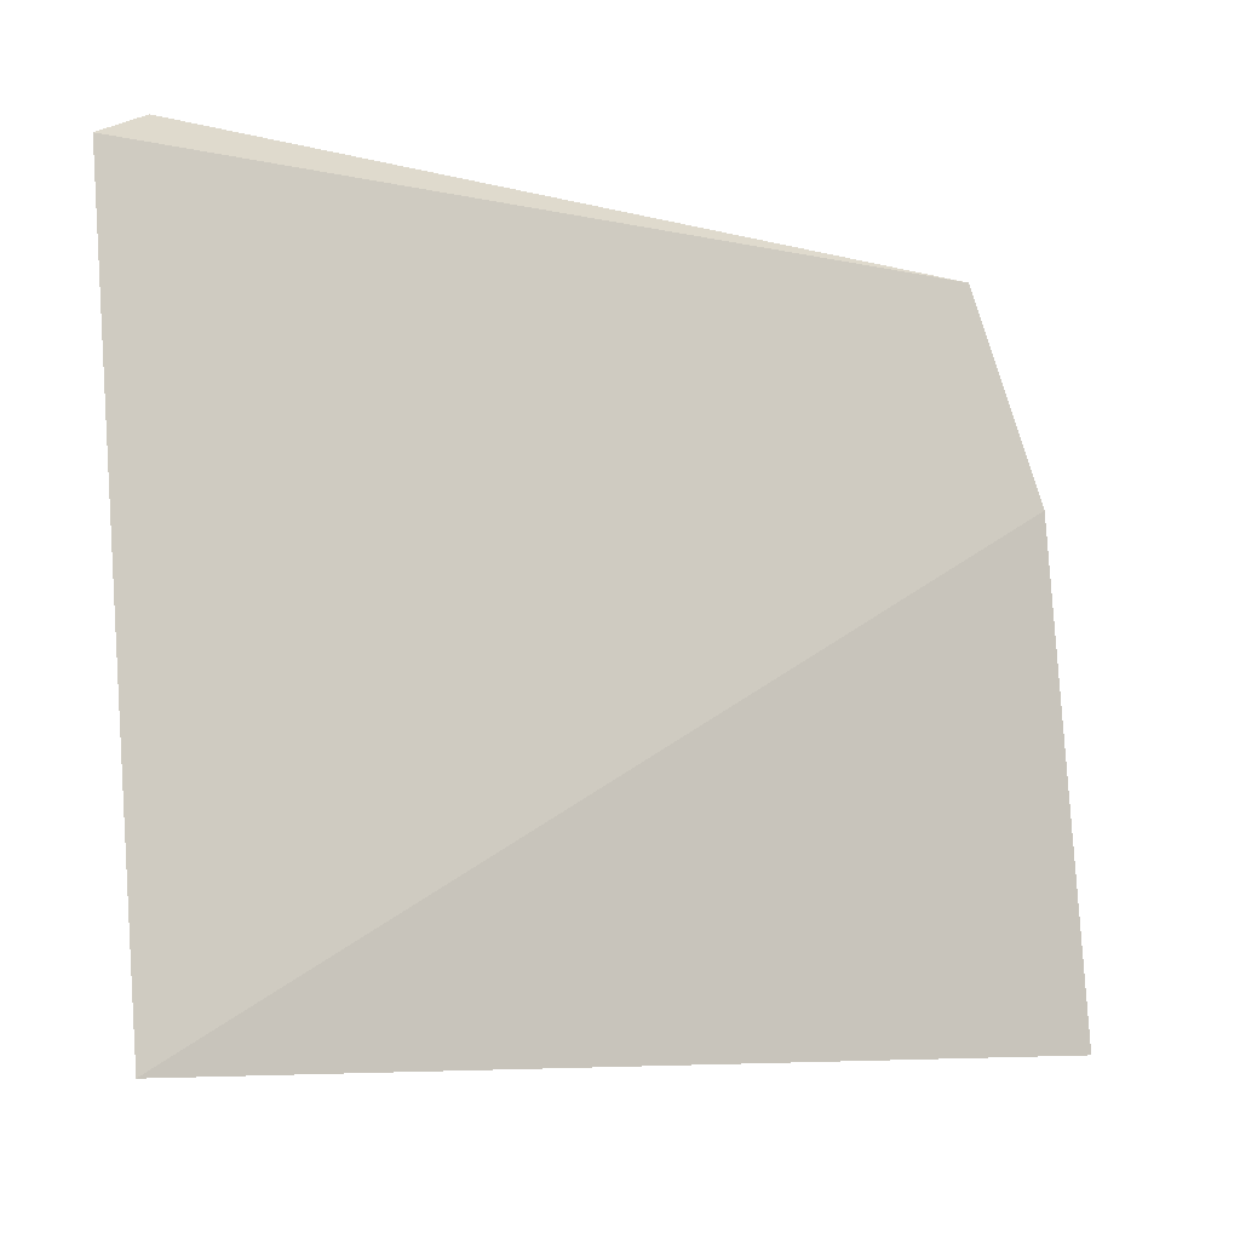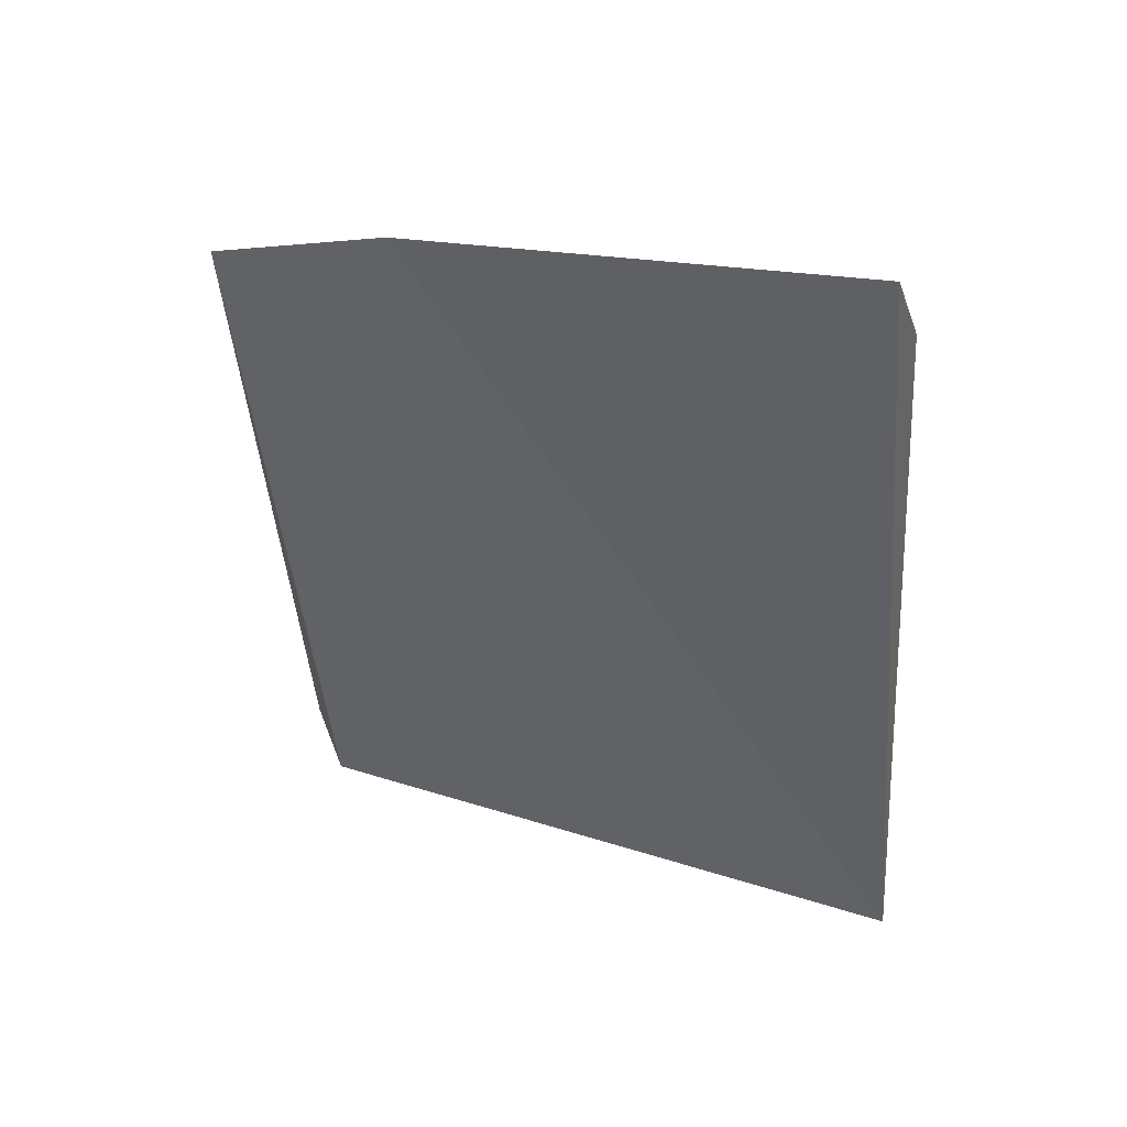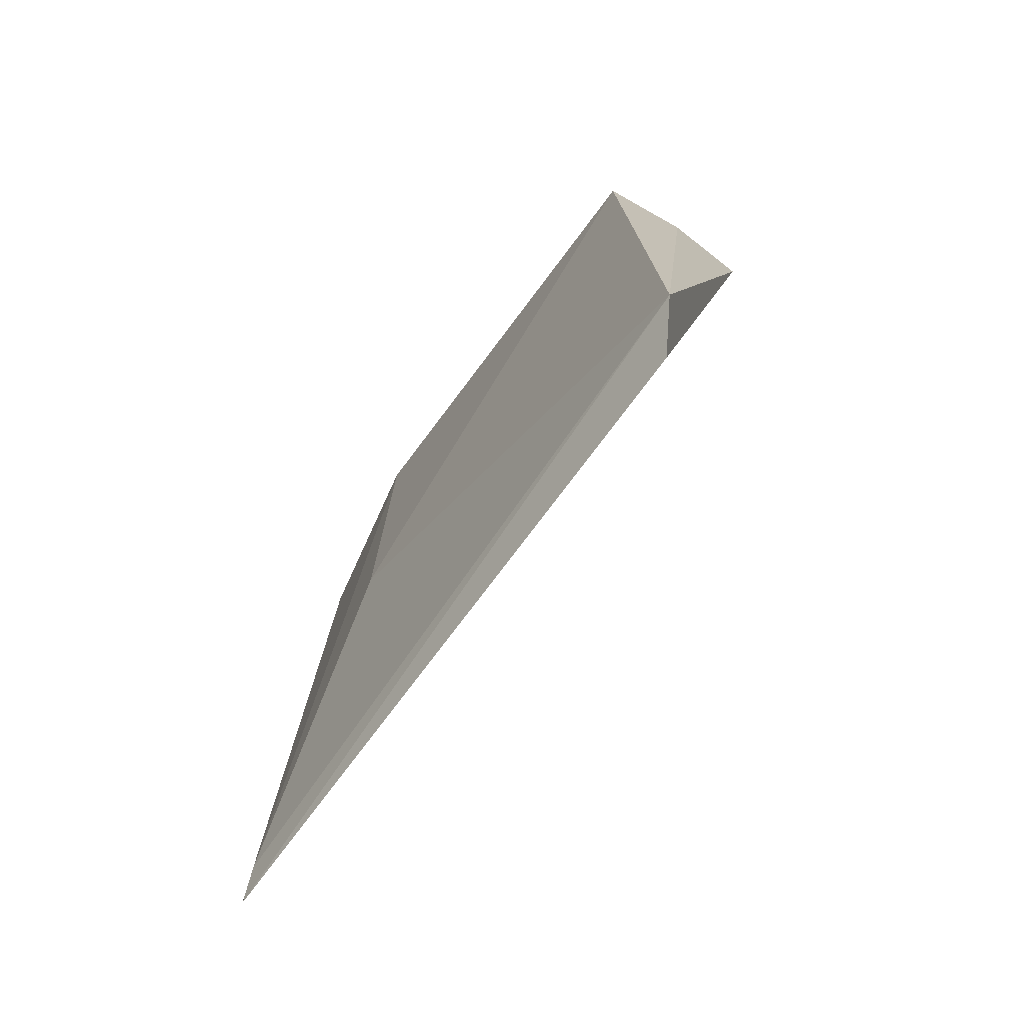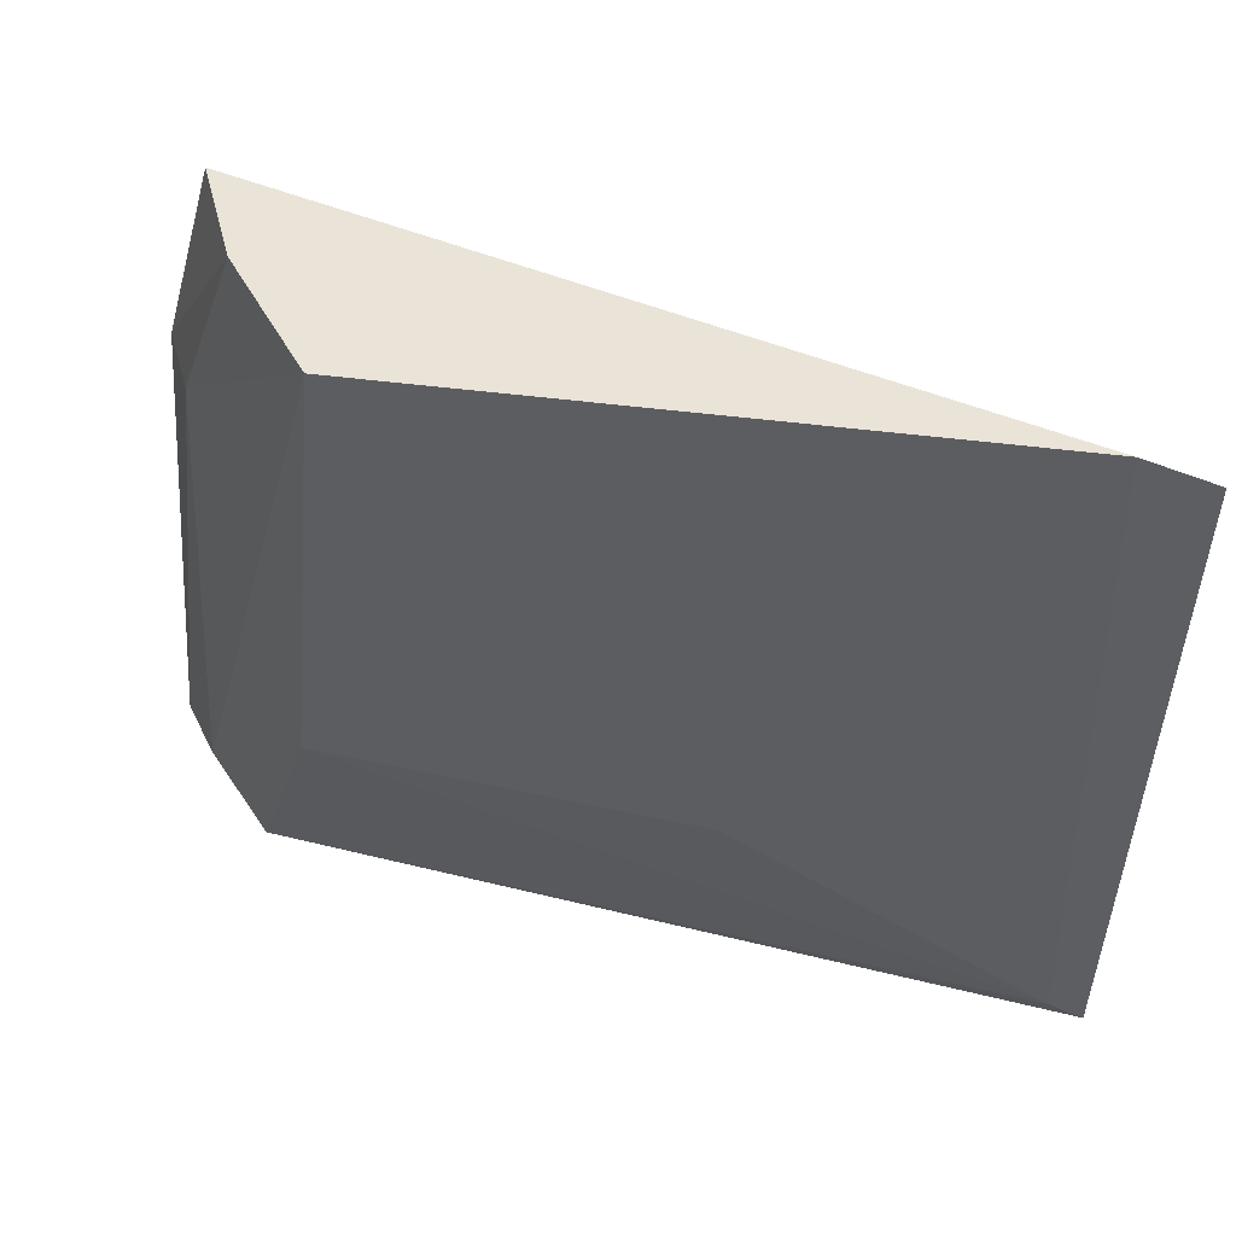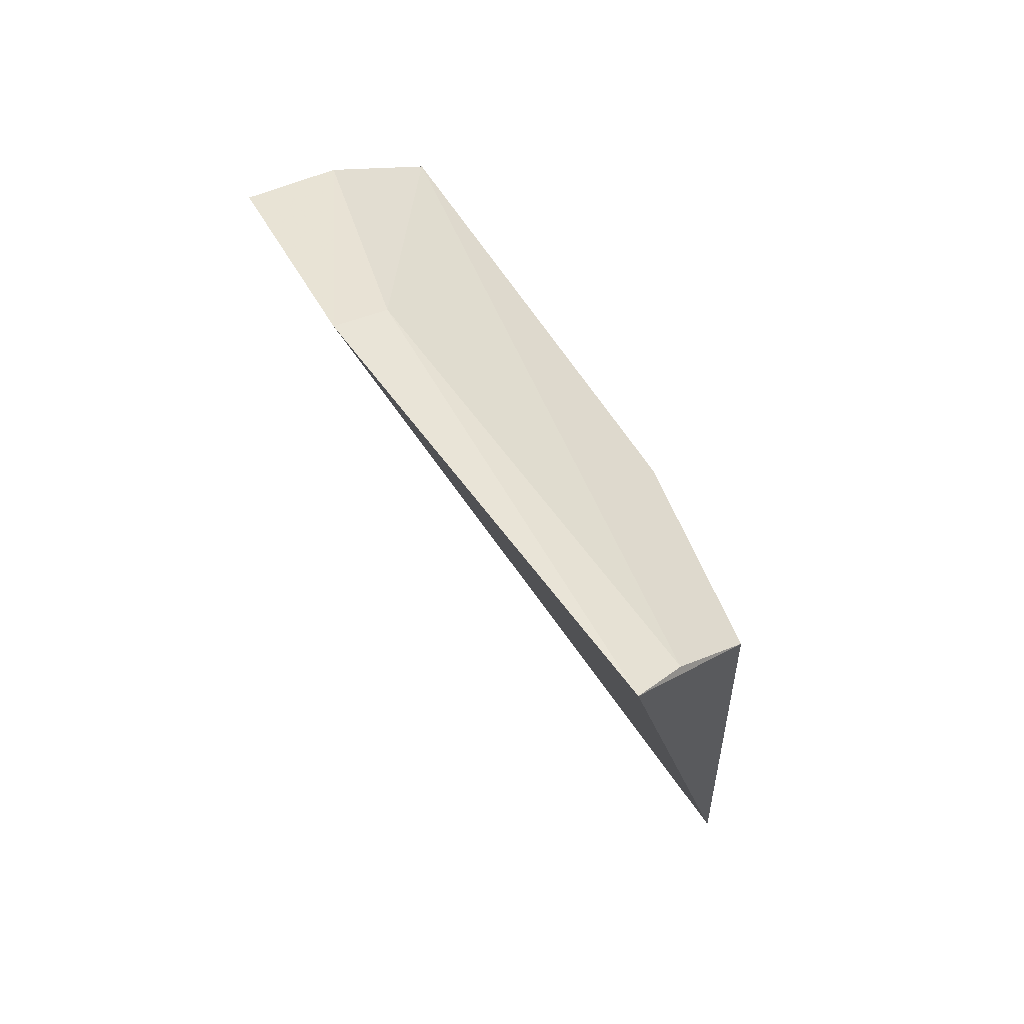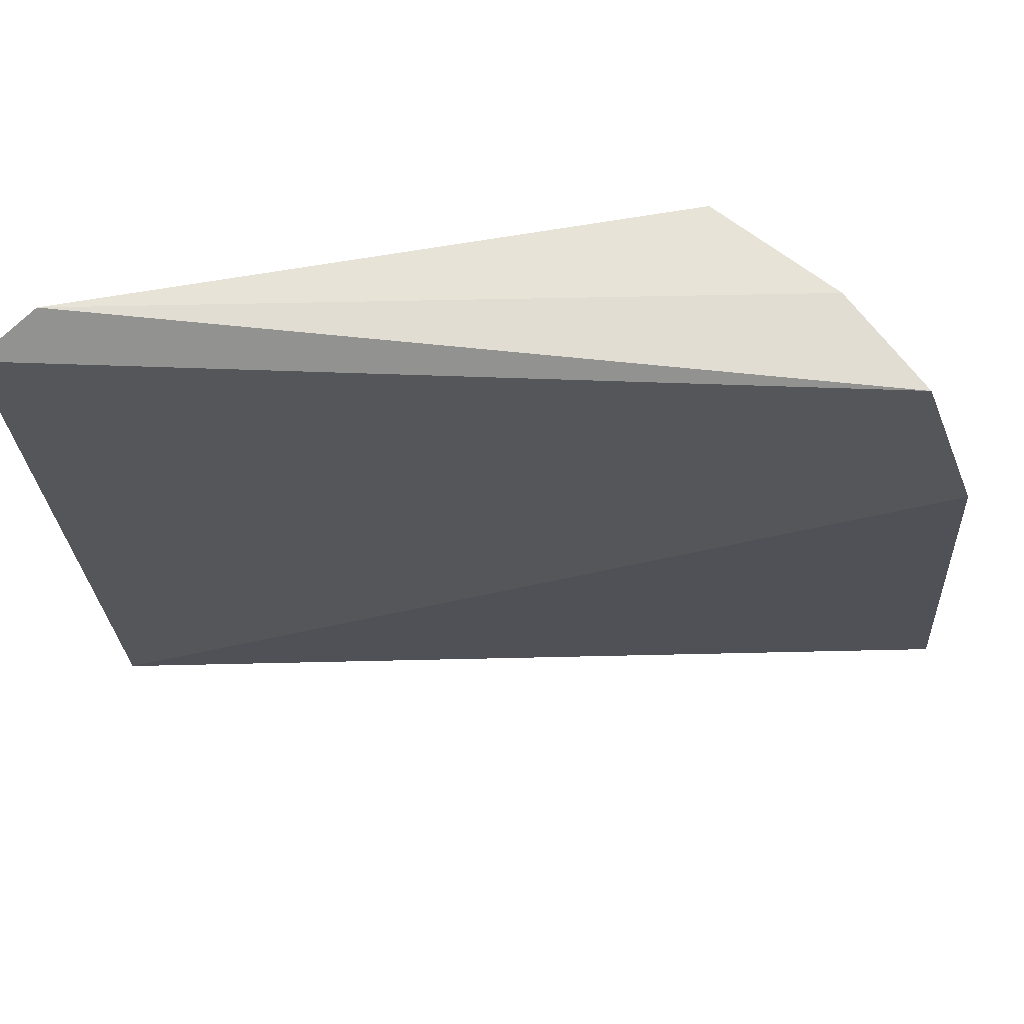
<metadata>
{"format":"obj","ext":"obj","renderer":"f3d","projection":"perspective","resolution":1024,"background":"white","views":[{"elev":-9.2,"azim":-133.5,"up":"+Y"},{"elev":34.1,"azim":-69.8,"up":"+Z"},{"elev":-68.8,"azim":139.7,"up":"+Z"},{"elev":46.1,"azim":102.5,"up":"+Y"},{"elev":68.3,"azim":-37.1,"up":"+Z"},{"elev":69.1,"azim":-101.6,"up":"+Y"}]}
</metadata>
<code>
v 0.03407 -0.005436 0.03004
v 0.03848 -0.01121 0.02671
v 0.03939 -0.001022 0.02551
v 0.03895 -0.0009738 0.01122
v 0.0376 -0.01639 0.01167
v 0.03474 -0.0009669 0.02867
v 0.03523 -0.01581 0.03
v 0.03875 -0.01122 0.01878
v 0.03702 -0.0009008 0.02753
v 0.03699 -0.01585 0.02828
v 0.03396 -0.01596 0.03093
v 0.03777 -0.01593 0.01238
v 0.03942 -0.0002019 0.01263
v 0.03541 -0.005484 0.02932
f 6 5 1
f 6 4 5
f 7 2 3
f 8 3 2
f 9 6 1
f 10 2 7
f 11 1 5
f 11 10 7
f 11 5 10
f 12 8 2
f 12 10 5
f 12 2 10
f 13 3 8
f 13 9 3
f 13 4 6
f 13 6 9
f 13 8 12
f 13 12 5
f 13 5 4
f 14 7 3
f 14 3 9
f 14 9 1
f 14 11 7
f 14 1 11

</code>
